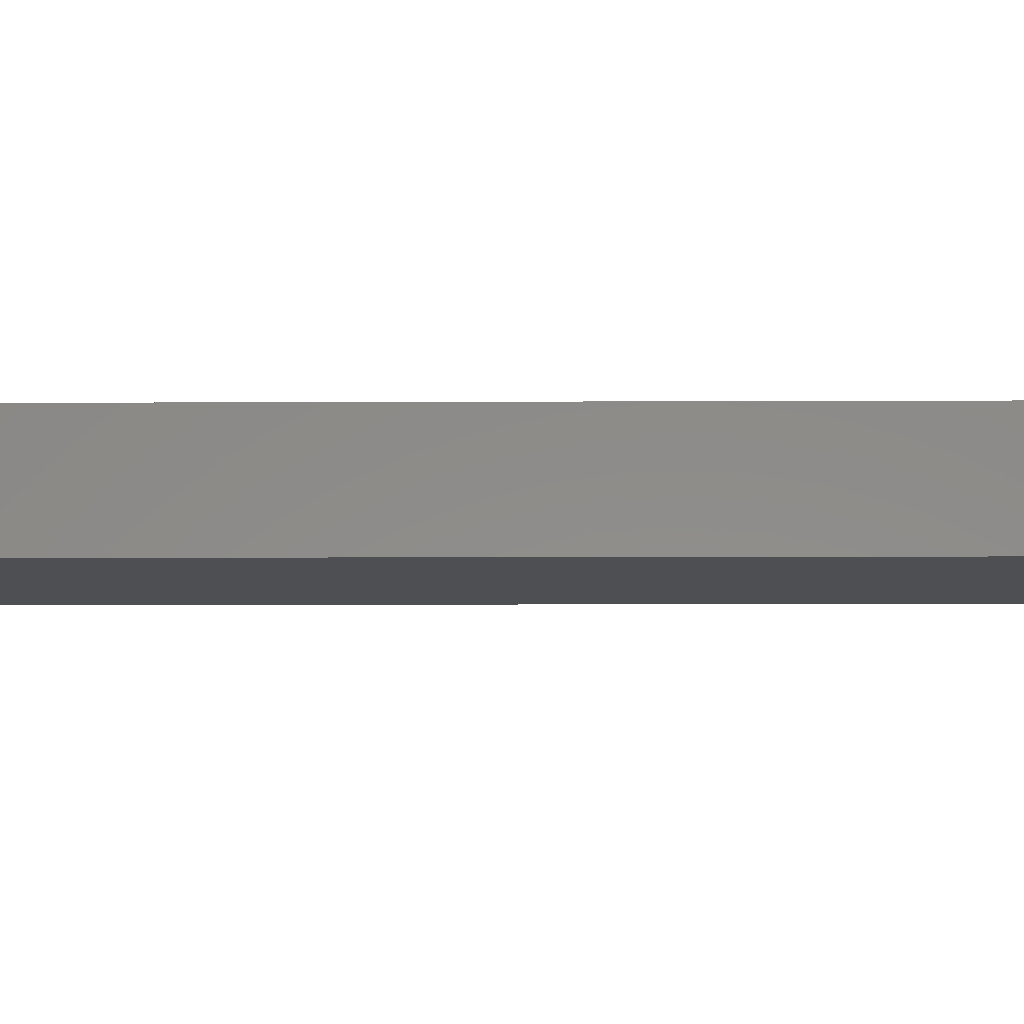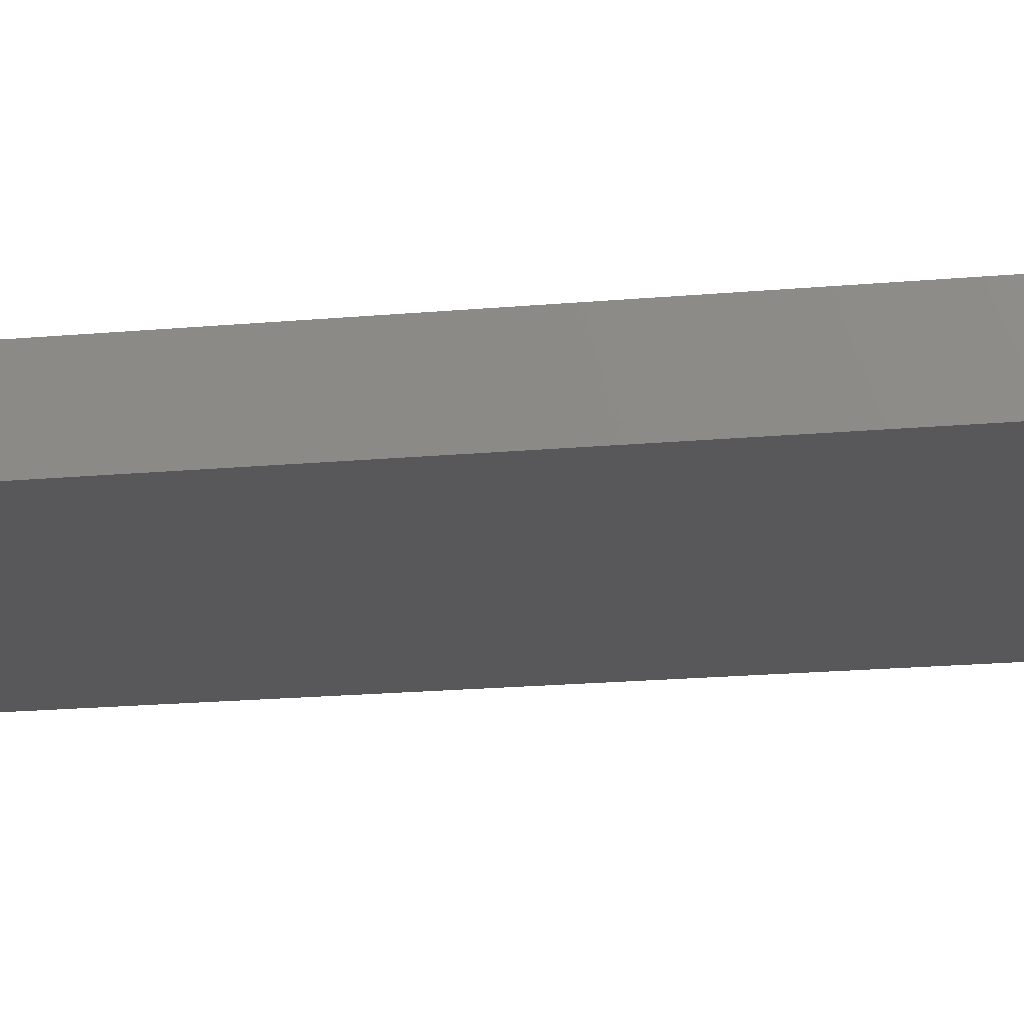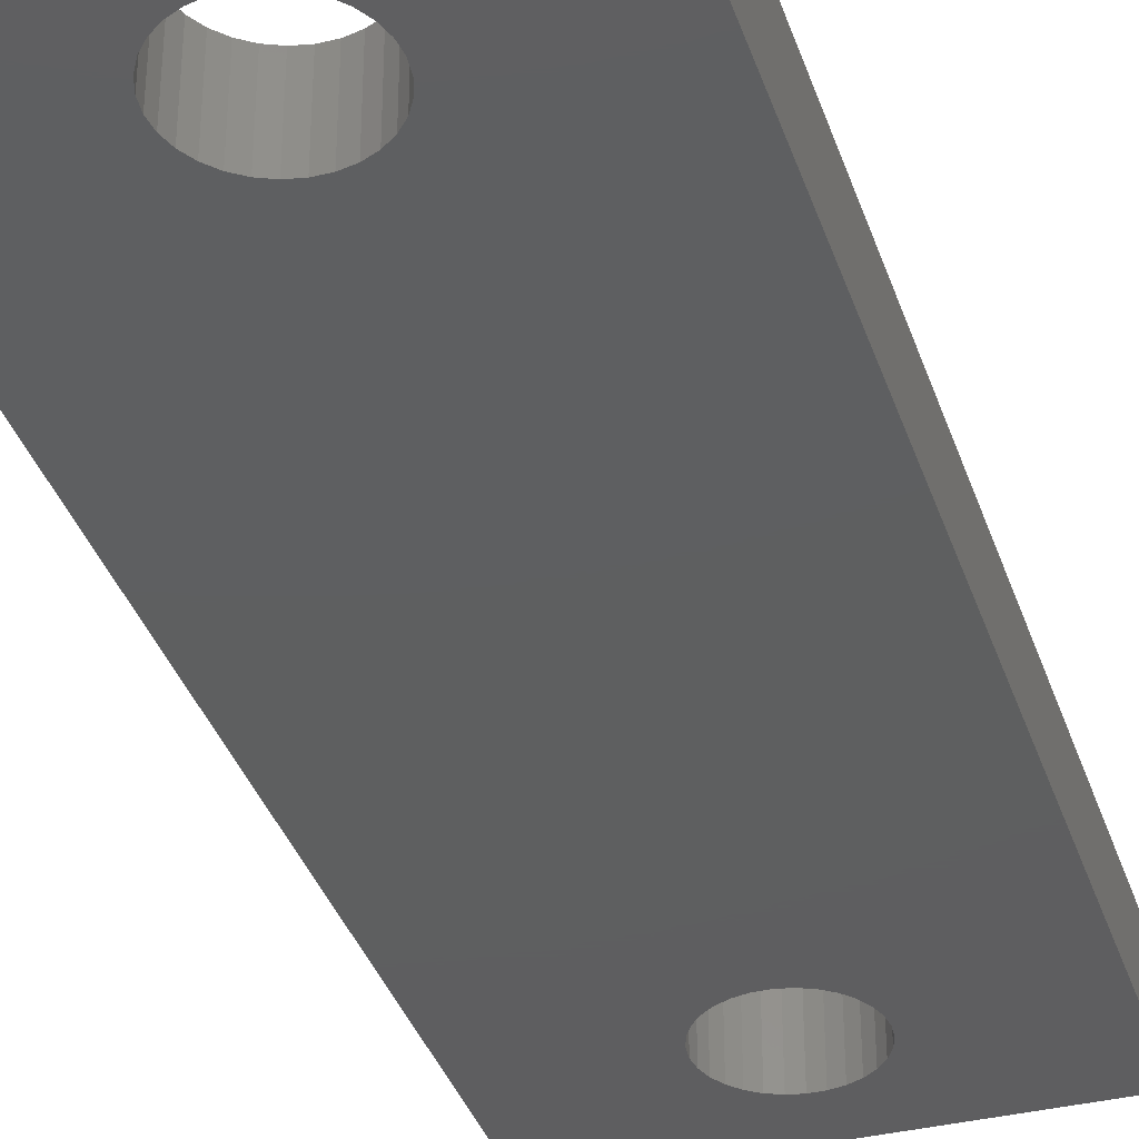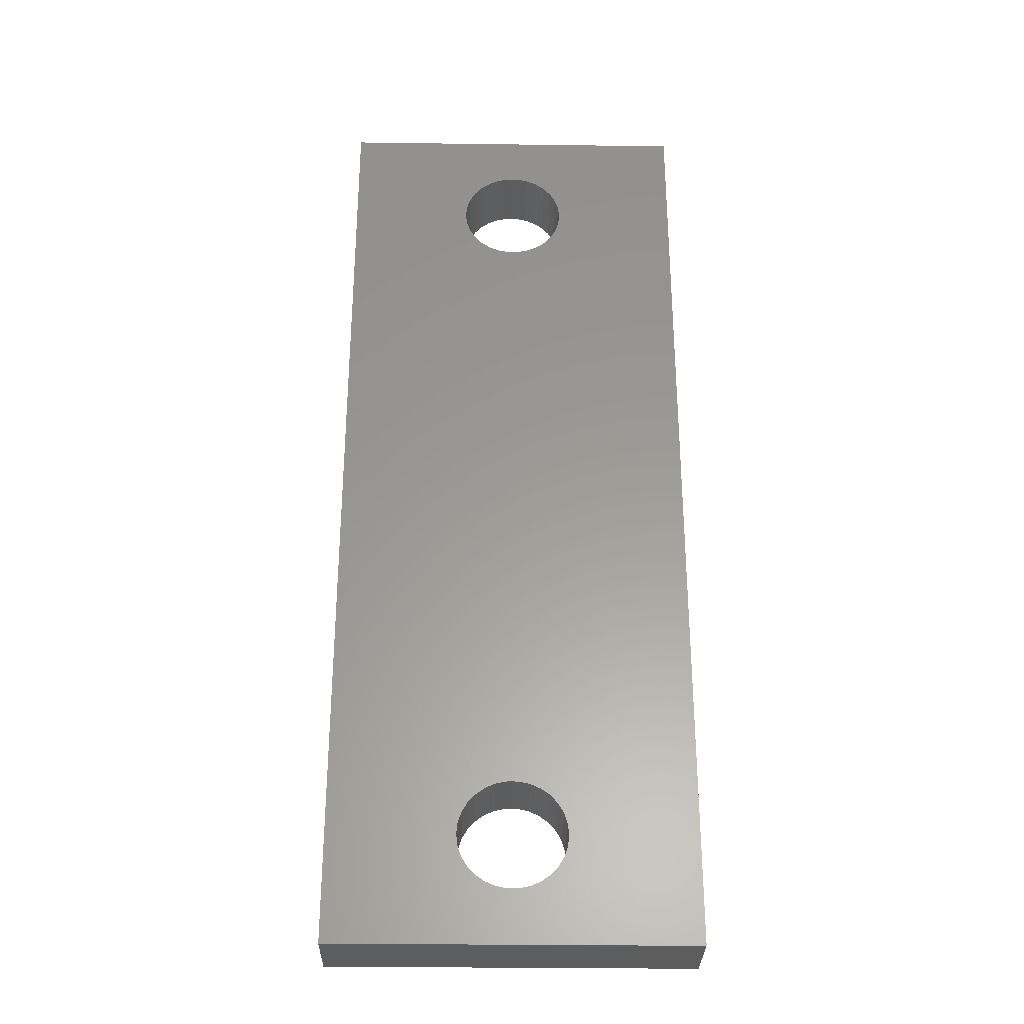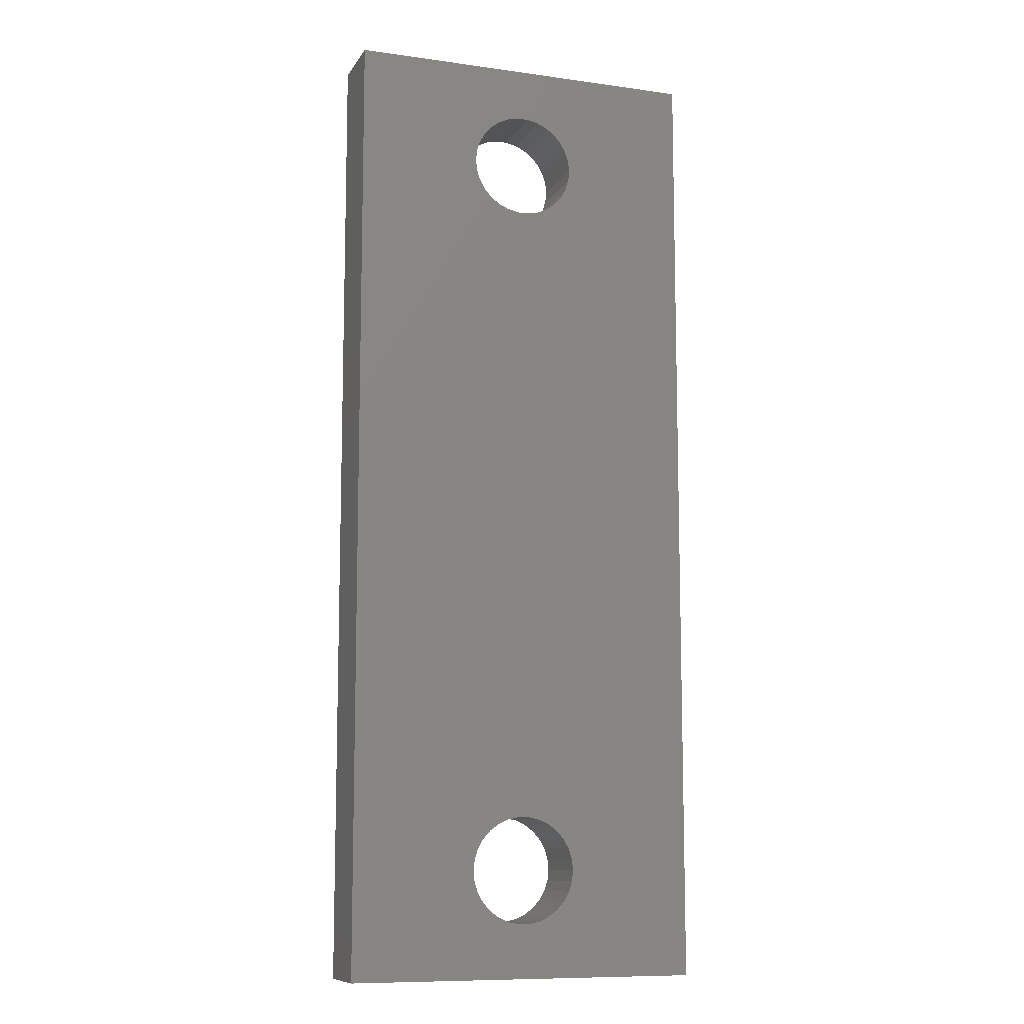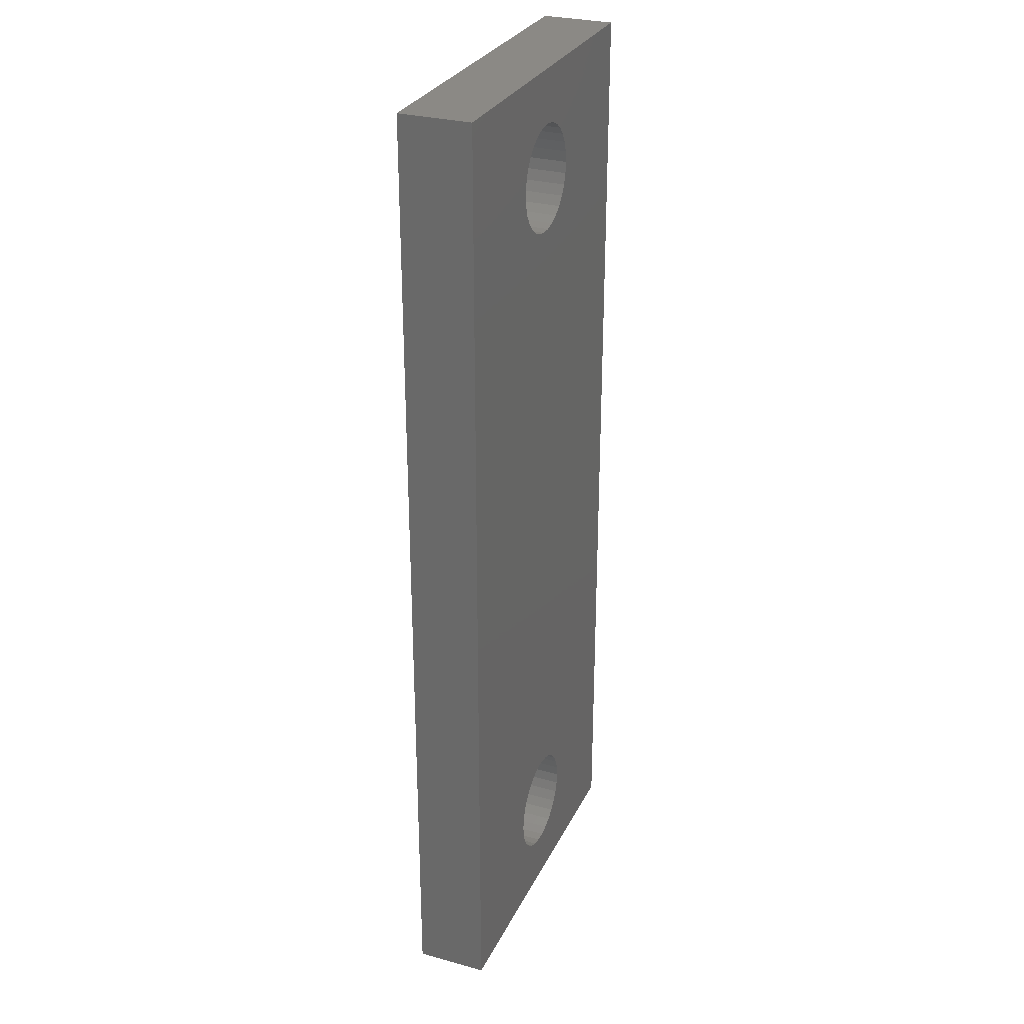
<metadata>
{"format":"stl","ext":"stl","renderer":"f3d","projection":"perspective","resolution":1024,"background":"white","views":[{"elev":-4.8,"azim":91.2,"up":"+Z"},{"elev":-19.8,"azim":99.4,"up":"+Z"},{"elev":-36.6,"azim":17.5,"up":"+Z"},{"elev":-30.4,"azim":-1.1,"up":"+Y"},{"elev":-10.1,"azim":-19.5,"up":"+Y"},{"elev":29.2,"azim":-67.9,"up":"+Y"}]}
</metadata>
<code>
# stl→obj: 128 verts, 260 faces
v 30 0 -4.5
v 33.5 3 -4.5
v 33.53 3.312 -4.5
v 33.53 2.688 -4.5
v 33.63 3.61 -4.5
v 33.63 2.39 -4.5
v 33.79 3.882 -4.5
v 33.79 2.118 -4.5
v 30 27 -4.5
v 34 1.885 -4.5
v 34.25 1.701 -4.5
v 34.54 1.573 -4.5
v 34.84 1.508 -4.5
v 40 0 -4.5
v 30 0 -6.5
v 30 27 -6.5
v 33.79 23.12 -6.5
v 33.5 3 -6.5
v 33.53 2.688 -6.5
v 33.63 2.39 -6.5
v 33.53 3.312 -6.5
v 33.79 2.118 -6.5
v 33.63 3.61 -6.5
v 34 1.885 -6.5
v 33.79 3.882 -6.5
v 34.25 1.701 -6.5
v 34.54 1.573 -6.5
v 34.84 1.508 -6.5
v 40 0 -6.5
v 33.5 24 -4.5
v 33.53 24.31 -4.5
v 33.53 23.69 -4.5
v 33.63 24.61 -4.5
v 33.63 23.39 -4.5
v 33.79 24.88 -4.5
v 33.79 23.12 -4.5
v 34 25.11 -4.5
v 34.25 25.3 -4.5
v 34.54 25.43 -4.5
v 34.84 25.49 -4.5
v 40 27 -4.5
v 40 27 -6.5
v 33.5 24 -6.5
v 33.53 23.69 -6.5
v 33.63 23.39 -6.5
v 33.53 24.31 -6.5
v 33.63 24.61 -6.5
v 33.79 24.88 -6.5
v 34 25.11 -6.5
v 34.25 25.3 -6.5
v 34.54 25.43 -6.5
v 34.84 25.49 -6.5
v 34 4.115 -4.5
v 34 22.89 -4.5
v 34 22.89 -6.5
v 34 4.115 -6.5
v 34.25 22.7 -4.5
v 34.25 22.7 -6.5
v 34.25 4.299 -4.5
v 34.25 4.299 -6.5
v 34.54 22.57 -4.5
v 34.54 22.57 -6.5
v 34.54 4.427 -4.5
v 34.54 4.427 -6.5
v 34.84 22.51 -4.5
v 34.84 22.51 -6.5
v 34.84 4.492 -4.5
v 34.84 4.492 -6.5
v 35.16 1.508 -4.5
v 35.16 1.508 -6.5
v 35.16 22.51 -4.5
v 35.16 22.51 -6.5
v 35.16 4.492 -4.5
v 35.16 25.49 -4.5
v 35.16 25.49 -6.5
v 35.16 4.492 -6.5
v 35.46 1.573 -4.5
v 35.46 1.573 -6.5
v 35.46 22.57 -4.5
v 35.46 22.57 -6.5
v 35.46 4.427 -4.5
v 35.46 25.43 -4.5
v 35.46 25.43 -6.5
v 35.46 4.427 -6.5
v 35.75 1.701 -4.5
v 35.75 1.701 -6.5
v 35.75 22.7 -4.5
v 35.75 22.7 -6.5
v 35.75 4.299 -4.5
v 35.75 25.3 -4.5
v 35.75 25.3 -6.5
v 35.75 4.299 -6.5
v 36 1.885 -4.5
v 36 1.885 -6.5
v 36 22.89 -4.5
v 36 22.89 -6.5
v 36 4.115 -4.5
v 36 25.11 -4.5
v 36 25.11 -6.5
v 36 4.115 -6.5
v 36.21 2.118 -4.5
v 36.21 2.118 -6.5
v 36.21 3.882 -4.5
v 36.21 23.12 -4.5
v 36.21 23.12 -6.5
v 36.21 24.88 -4.5
v 36.21 24.88 -6.5
v 36.21 3.882 -6.5
v 36.37 2.39 -4.5
v 36.37 2.39 -6.5
v 36.37 23.39 -4.5
v 36.37 23.39 -6.5
v 36.37 24.61 -4.5
v 36.37 24.61 -6.5
v 36.37 3.61 -4.5
v 36.37 3.61 -6.5
v 36.47 2.688 -4.5
v 36.47 2.688 -6.5
v 36.47 23.69 -4.5
v 36.47 23.69 -6.5
v 36.47 24.31 -4.5
v 36.47 24.31 -6.5
v 36.47 3.312 -4.5
v 36.47 3.312 -6.5
v 36.5 3 -4.5
v 36.5 3 -6.5
v 36.5 24 -4.5
v 36.5 24 -6.5
f 1 2 3
f 1 4 2
f 1 3 5
f 1 6 4
f 1 5 7
f 1 8 6
f 1 7 9
f 1 10 8
f 1 11 10
f 1 12 11
f 1 13 12
f 1 14 13
f 15 1 9
f 15 9 16
f 15 16 17
f 15 18 19
f 15 19 20
f 15 21 18
f 15 20 22
f 15 23 21
f 15 22 24
f 15 17 25
f 15 25 23
f 15 24 26
f 15 26 27
f 15 27 28
f 15 28 29
f 15 14 1
f 15 29 14
f 9 30 31
f 9 32 30
f 9 31 33
f 9 34 32
f 9 33 35
f 9 36 34
f 9 35 37
f 9 7 36
f 9 37 38
f 9 38 39
f 9 39 40
f 9 40 41
f 9 41 42
f 16 9 42
f 16 43 44
f 16 44 45
f 16 46 43
f 16 45 17
f 16 47 46
f 16 48 47
f 16 49 48
f 16 50 49
f 16 51 50
f 16 52 51
f 16 42 52
f 30 46 31
f 43 30 32
f 43 32 44
f 43 46 30
f 2 21 3
f 18 2 4
f 18 4 19
f 18 21 2
f 19 4 6
f 19 6 20
f 44 32 34
f 44 34 45
f 31 47 33
f 46 47 31
f 3 23 5
f 21 23 3
f 20 6 8
f 20 8 22
f 45 34 36
f 45 36 17
f 33 48 35
f 47 48 33
f 5 25 7
f 23 25 5
f 22 8 10
f 22 10 24
f 36 53 54
f 17 36 54
f 17 54 55
f 35 49 37
f 48 49 35
f 7 53 36
f 7 56 53
f 25 17 55
f 25 55 56
f 25 56 7
f 10 11 26
f 24 10 26
f 54 57 58
f 54 59 57
f 55 54 58
f 49 38 37
f 49 50 38
f 53 59 54
f 56 55 58
f 56 58 60
f 56 59 53
f 56 60 59
f 11 12 27
f 26 11 27
f 57 61 62
f 57 63 61
f 58 57 62
f 50 39 38
f 50 51 39
f 59 63 57
f 60 58 62
f 60 62 64
f 60 63 59
f 60 64 63
f 12 13 28
f 27 12 28
f 61 65 66
f 61 67 65
f 62 61 66
f 51 40 39
f 51 52 40
f 63 67 61
f 64 62 66
f 64 66 68
f 64 67 63
f 64 68 67
f 13 69 70
f 13 14 69
f 28 13 70
f 28 70 29
f 65 71 72
f 65 73 71
f 66 65 72
f 40 74 41
f 52 74 40
f 52 75 74
f 52 42 75
f 67 73 65
f 68 66 72
f 68 72 76
f 68 73 67
f 68 76 73
f 69 77 78
f 69 14 77
f 70 69 78
f 70 78 29
f 71 79 80
f 71 81 79
f 72 71 80
f 74 82 41
f 75 82 74
f 75 83 82
f 75 42 83
f 73 81 71
f 76 72 80
f 76 80 84
f 76 81 73
f 76 84 81
f 77 85 86
f 77 14 85
f 78 77 86
f 78 86 29
f 79 87 88
f 79 89 87
f 80 79 88
f 82 90 41
f 83 90 82
f 83 91 90
f 83 42 91
f 81 89 79
f 84 80 88
f 84 88 92
f 84 89 81
f 84 92 89
f 85 93 94
f 85 14 93
f 86 85 94
f 86 94 29
f 87 95 96
f 87 97 95
f 88 87 96
f 90 98 41
f 91 98 90
f 91 99 98
f 91 42 99
f 89 97 87
f 92 88 96
f 92 96 100
f 92 97 89
f 92 100 97
f 93 14 101
f 94 93 101
f 94 101 102
f 94 102 29
f 95 103 104
f 96 95 104
f 96 104 105
f 98 106 41
f 98 107 106
f 99 107 98
f 99 42 107
f 97 103 95
f 97 108 103
f 100 96 105
f 100 105 108
f 100 108 97
f 101 14 109
f 102 101 109
f 102 109 110
f 102 110 29
f 104 14 41
f 104 41 111
f 105 104 111
f 105 111 112
f 105 112 42
f 106 113 41
f 106 114 113
f 107 114 106
f 107 42 114
f 103 115 14
f 103 116 115
f 103 14 104
f 108 105 42
f 108 116 103
f 108 29 116
f 108 42 29
f 109 14 117
f 110 109 117
f 110 117 118
f 110 118 29
f 111 41 119
f 112 111 119
f 112 119 120
f 112 120 42
f 113 121 41
f 113 122 121
f 114 122 113
f 114 42 122
f 115 123 14
f 115 124 123
f 116 124 115
f 116 29 124
f 117 14 125
f 118 117 125
f 118 125 126
f 118 126 29
f 119 41 127
f 120 119 127
f 120 127 128
f 120 128 42
f 121 127 41
f 121 128 127
f 122 128 121
f 122 42 128
f 123 125 14
f 123 126 125
f 124 126 123
f 124 29 126
f 14 42 41
f 29 42 14

</code>
